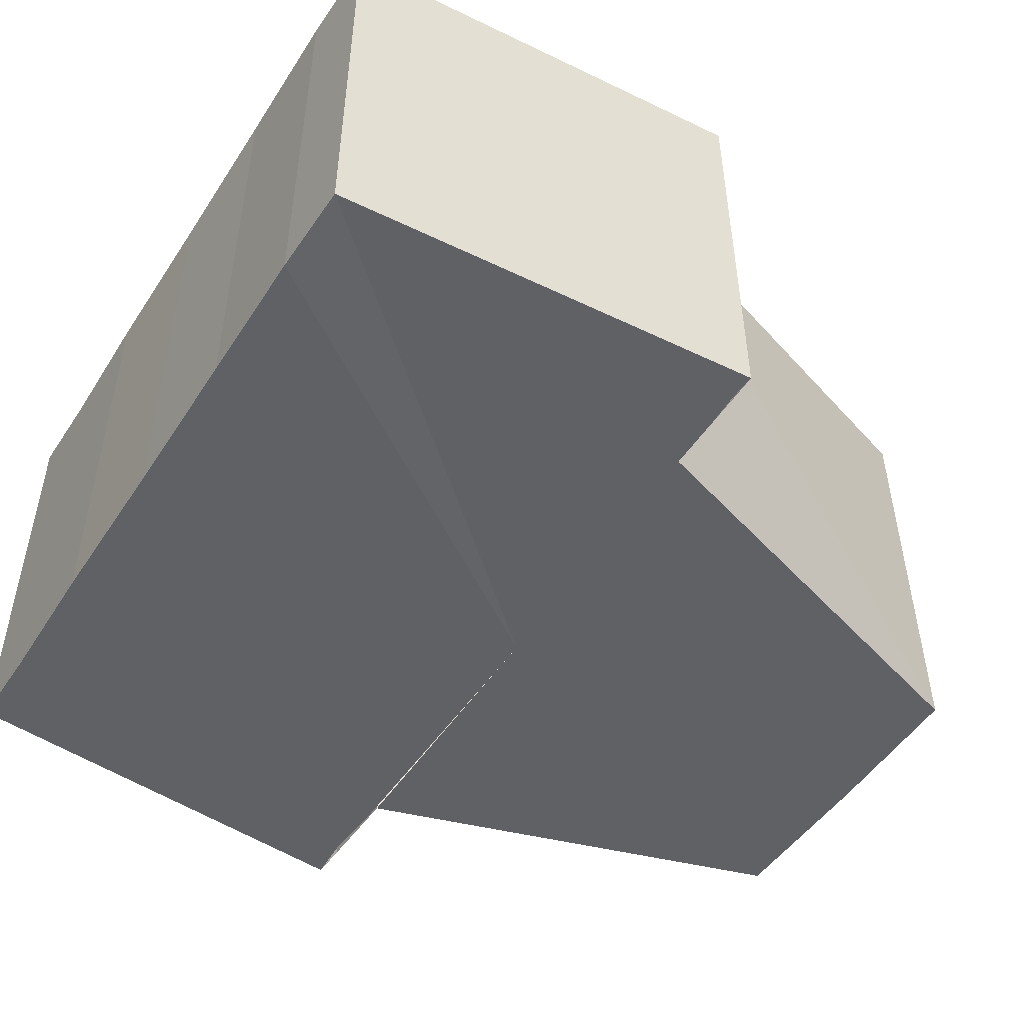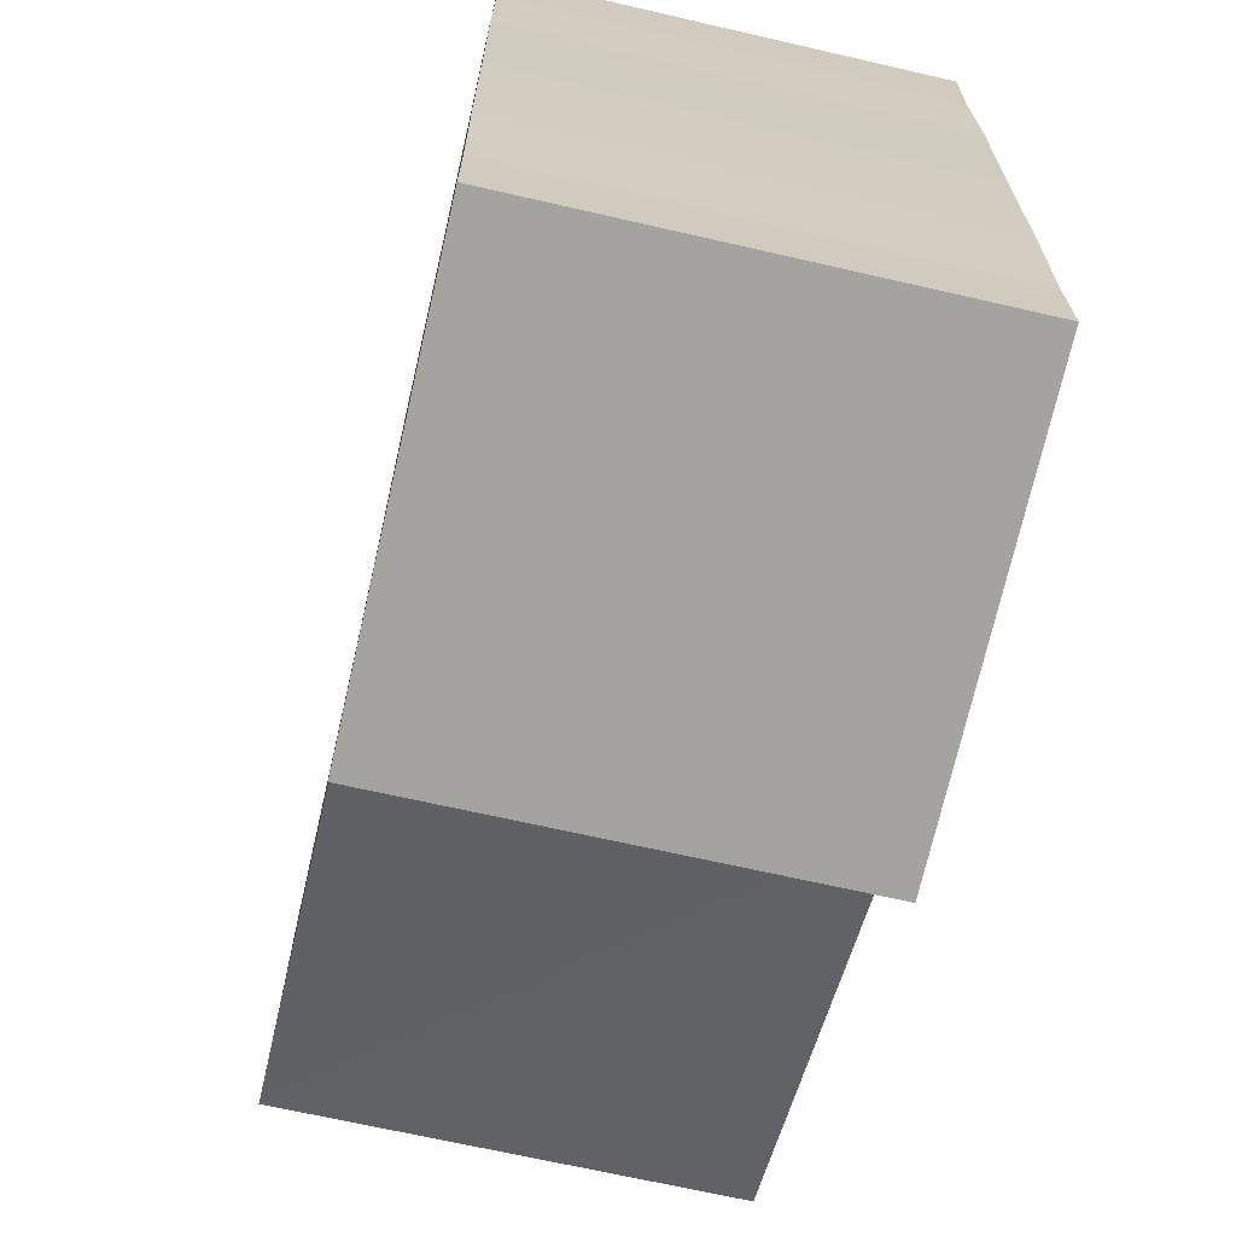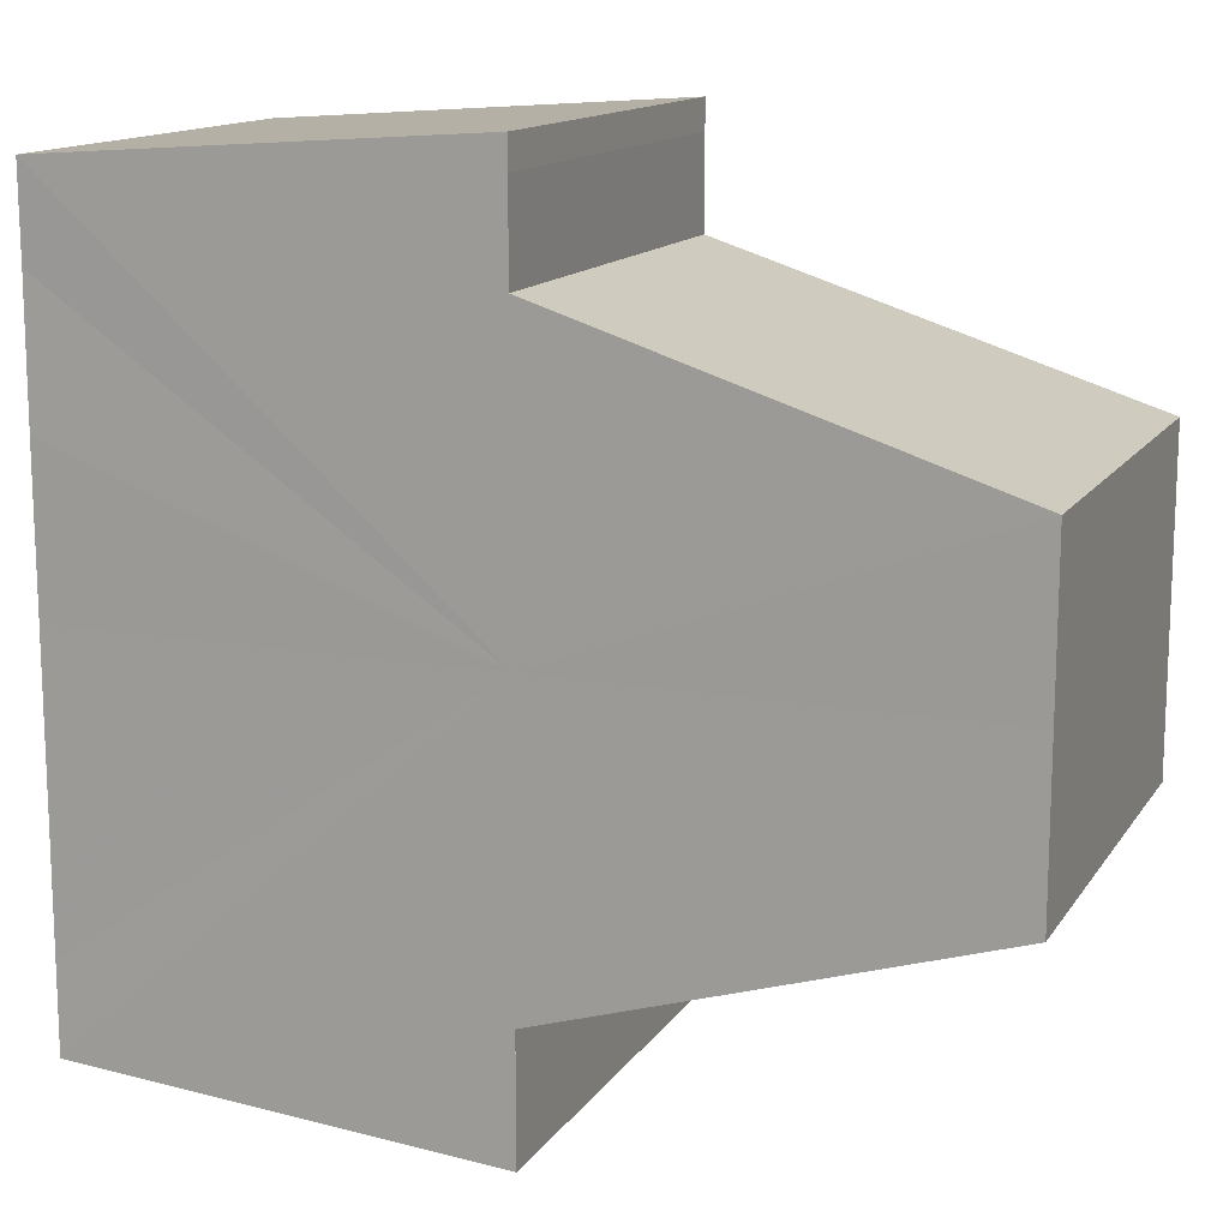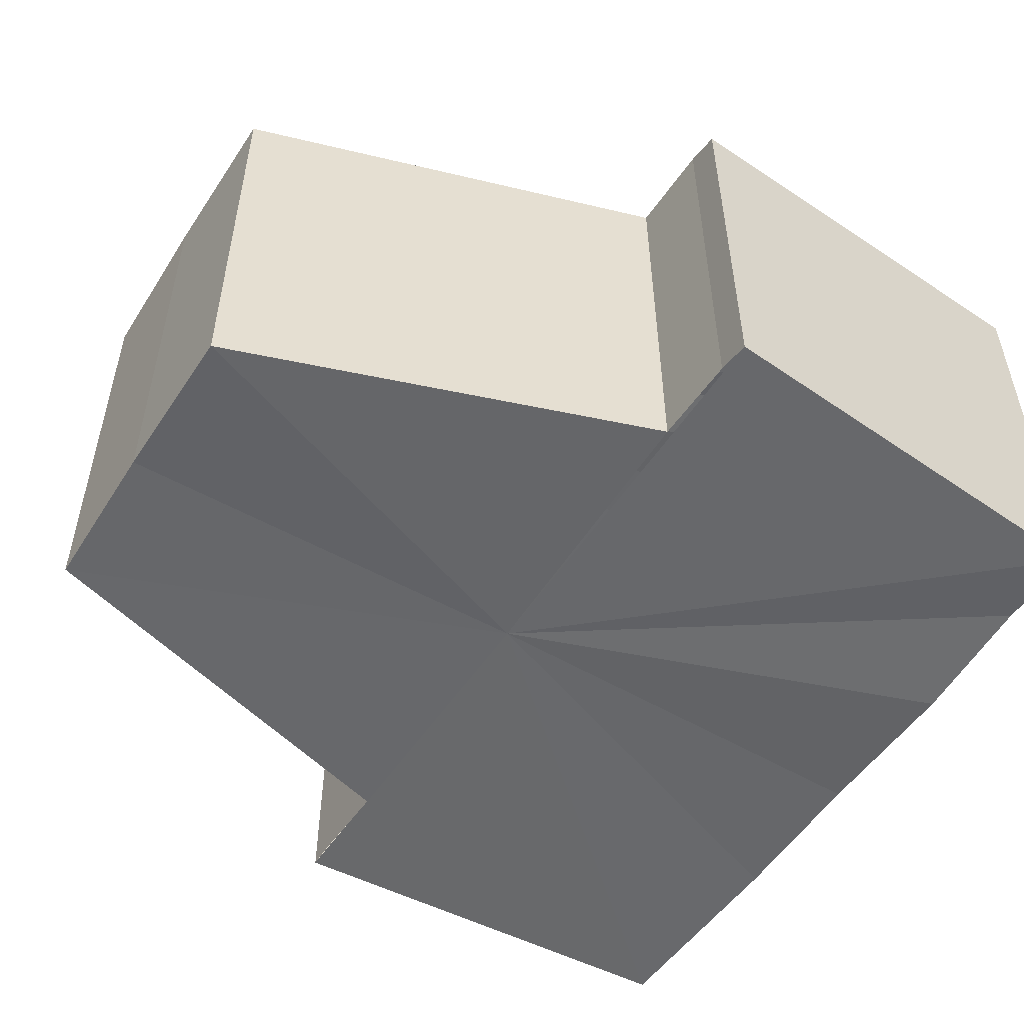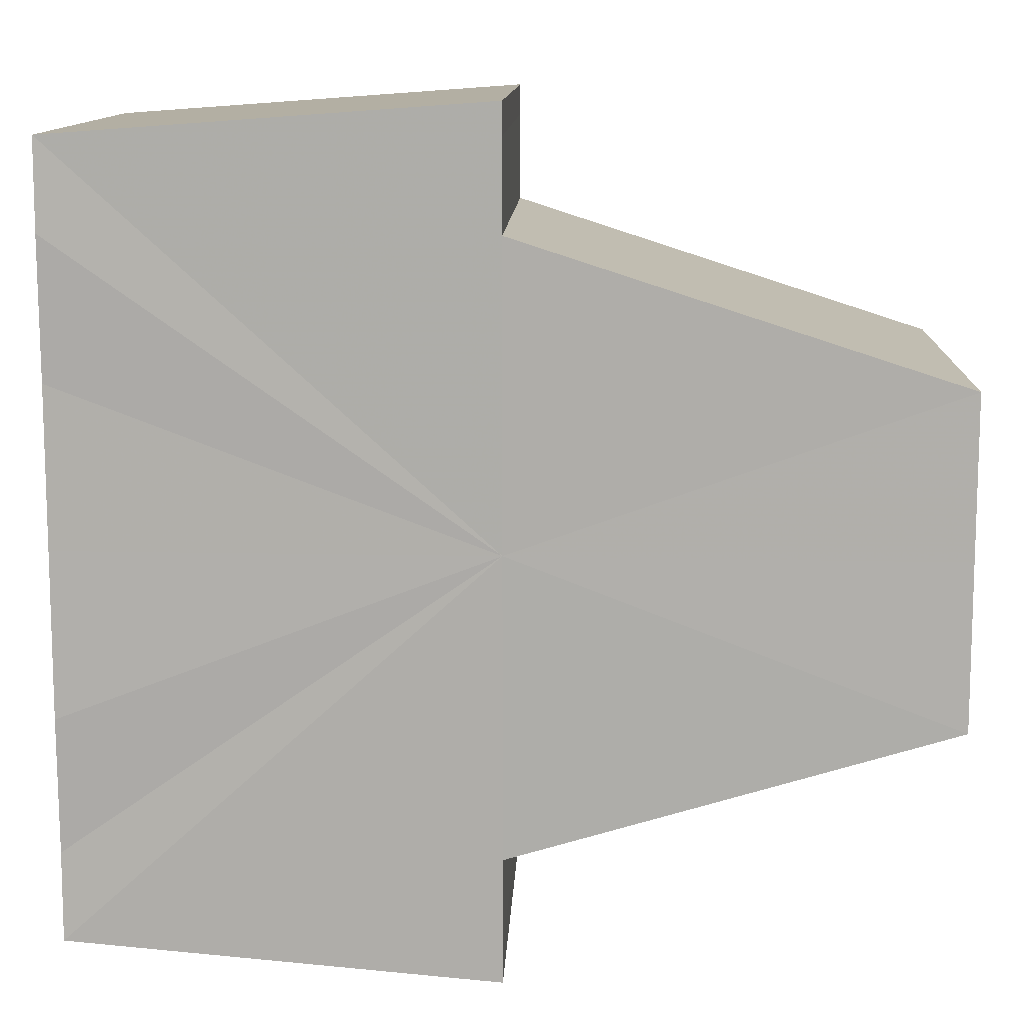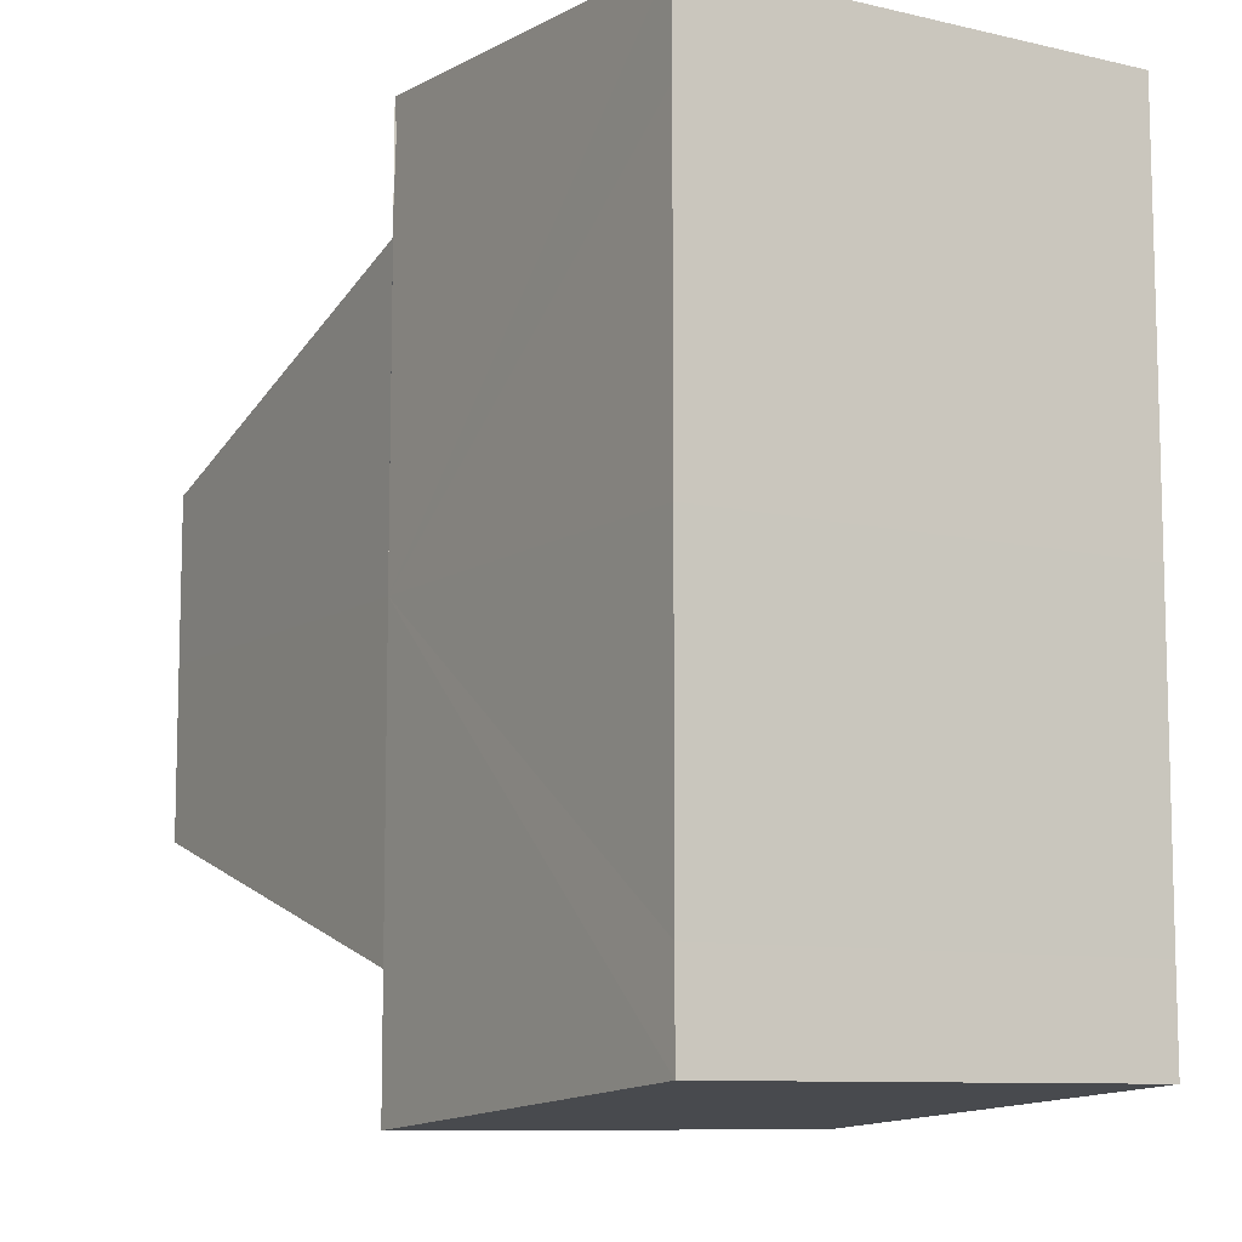
<metadata>
{"format":"obj","ext":"obj","renderer":"f3d","projection":"perspective","resolution":1024,"background":"white","views":[{"elev":-49.1,"azim":-32.1,"up":"+Y"},{"elev":-67.7,"azim":-102.7,"up":"+Z"},{"elev":13.9,"azim":21.5,"up":"+Z"},{"elev":-52.0,"azim":147.9,"up":"+Y"},{"elev":12.0,"azim":3.0,"up":"+Z"},{"elev":-9.5,"azim":-121.3,"up":"+Z"}]}
</metadata>
<code>
o 21980
v 2226 1865 11.86
v 2226 1865 11.86
v 2226 1865 11.86
v 2226 1865 11.86
v 2226 1865 11.86
v 2226 1865 11.86
v 2226 1865 11.86
v 2226 1865 11.86
v 2226 1865 11.85
v 2226 1865 11.85
v 2226 1865 11.85
v 2226 1865 11.85
v 2226 1865 11.85
v 2226 1865 11.84
v 2226 1865 11.85
v 2226 1865 11.86
v 2226 1865 11.85
v 2226 1865 11.85
v 2226 1865 11.85
v 2226 1865 11.85
v 2226 1865 11.85
v 2226 1865 11.85
v 2226 1865 11.84
v 2226 1865 11.84
v 2226 1865 11.84
v 2226 1865 11.84
v 2226 1865 11.84
v 2226 1865 11.84
v 2226 1865 11.84
v 2226 1865 11.84
v 2226 1865 11.85
v 2226 1865 11.84
v 2226 1865 11.84
v 2226 1865 11.85
v 2226 1865 11.85
v 2226 1865 11.85
v 2226 1865 11.86
v 2226 1865 11.86
v 2226 1865 11.86
v 2226 1865 11.86
v 2226 1865 11.85
v 2226 1865 11.85
v 2226 1865 11.85
v 2226 1865 11.84
v 2226 1865 11.85
v 2226 1865 11.84
v 2226 1865 11.84
v 2226 1865 11.84
v 2226 1865 11.84
v 2226 1865 11.84
v 2226 1865 11.84
v 2226 1865 11.85
v 2226 1865 11.85
v 2226 1865 11.85
v 2226 1865 11.86
v 2226 1865 11.86
v 2226 1865 11.86
v 2226 1865 11.86
v 2226 1865 11.86
v 2226 1865 11.85
v 2226 1865 11.86
v 2226 1865 11.86
v 2226 1865 11.86
v 2226 1865 11.86
v 2226 1865 11.86
v 2226 1865 11.85
v 2226 1865 11.85
v 2226 1865 11.85
v 2226 1865 11.85
v 2226 1865 11.84
v 2226 1865 11.85
v 2226 1865 11.84
v 2226 1865 11.84
v 2226 1865 11.84
v 2226 1865 11.84
v 2226 1865 11.85
v 2226 1865 11.84
v 2226 1865 11.85
v 2226 1865 11.85
v 2226 1865 11.85
v 2226 1865 11.85
v 2226 1865 11.86
v 2226 1865 11.85
v 2226 1865 11.86
v 2226 1865 11.86
v 2226 1865 11.85
v 2226 1865 11.86
v 2226 1865 11.85
v 2226 1865 11.85
v 2226 1865 11.84
f 1 2 3
f 4 2 5
f 2 6 5
f 5 6 7
f 8 9 7
f 9 10 11
f 10 12 13
f 12 14 15
f 16 17 18
f 18 19 20
f 20 21 22
f 22 23 24
f 23 25 26
f 26 25 27
f 25 28 27
f 27 29 30
f 31 30 32
f 31 32 33
f 31 33 34
f 31 34 35
f 31 35 36
f 31 36 37
f 31 37 38
f 31 38 39
f 31 40 41
f 31 41 42
f 31 42 43
f 31 43 44
f 45 46 29
f 47 46 48
f 49 50 47
f 45 51 46
f 45 52 51
f 45 53 52
f 45 54 53
f 45 55 54
f 45 56 55
f 57 56 58
f 45 59 56
f 60 61 57
f 62 59 63
f 64 65 62
f 66 67 60
f 68 69 66
f 70 71 68
f 72 73 70
f 74 75 72
f 75 76 77
f 76 78 79
f 78 80 81
f 80 82 83
f 82 84 85
f 45 86 87
f 45 88 86
f 45 89 88
f 45 90 89

</code>
